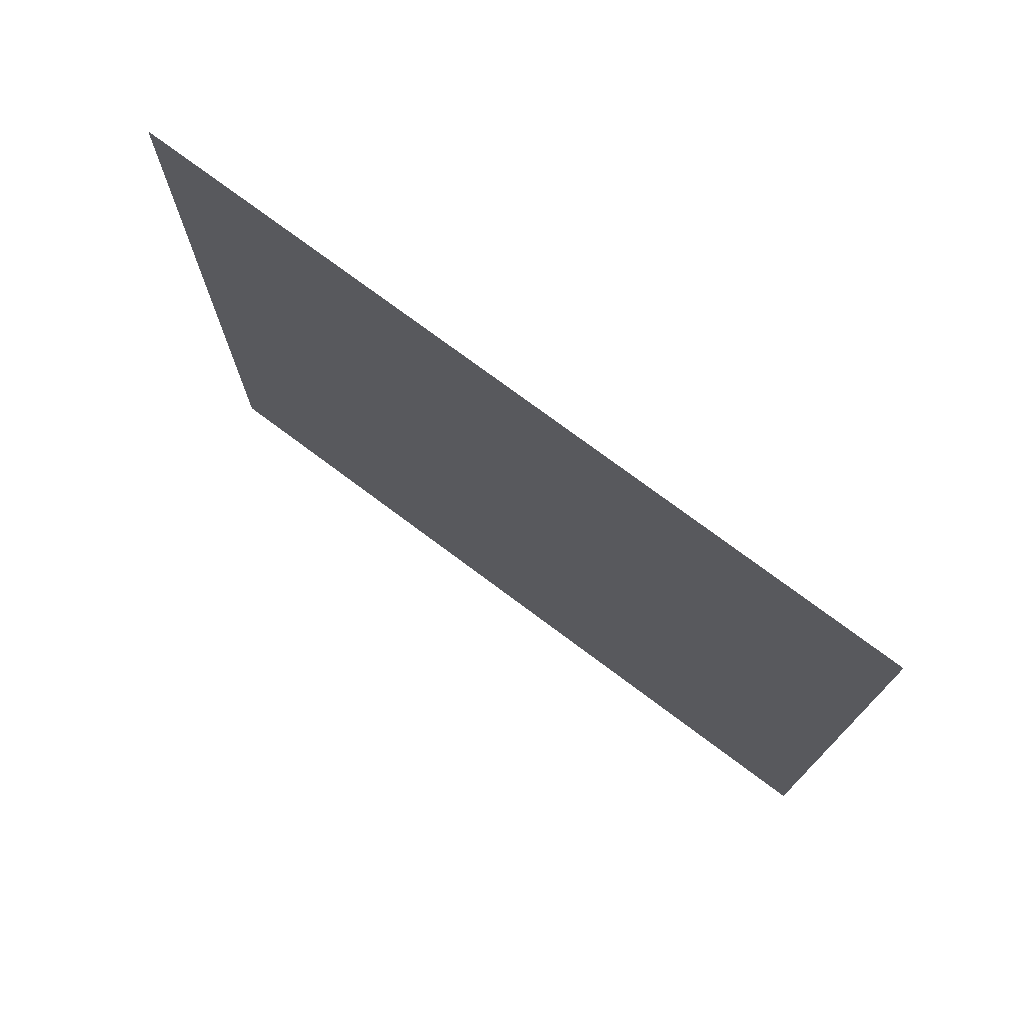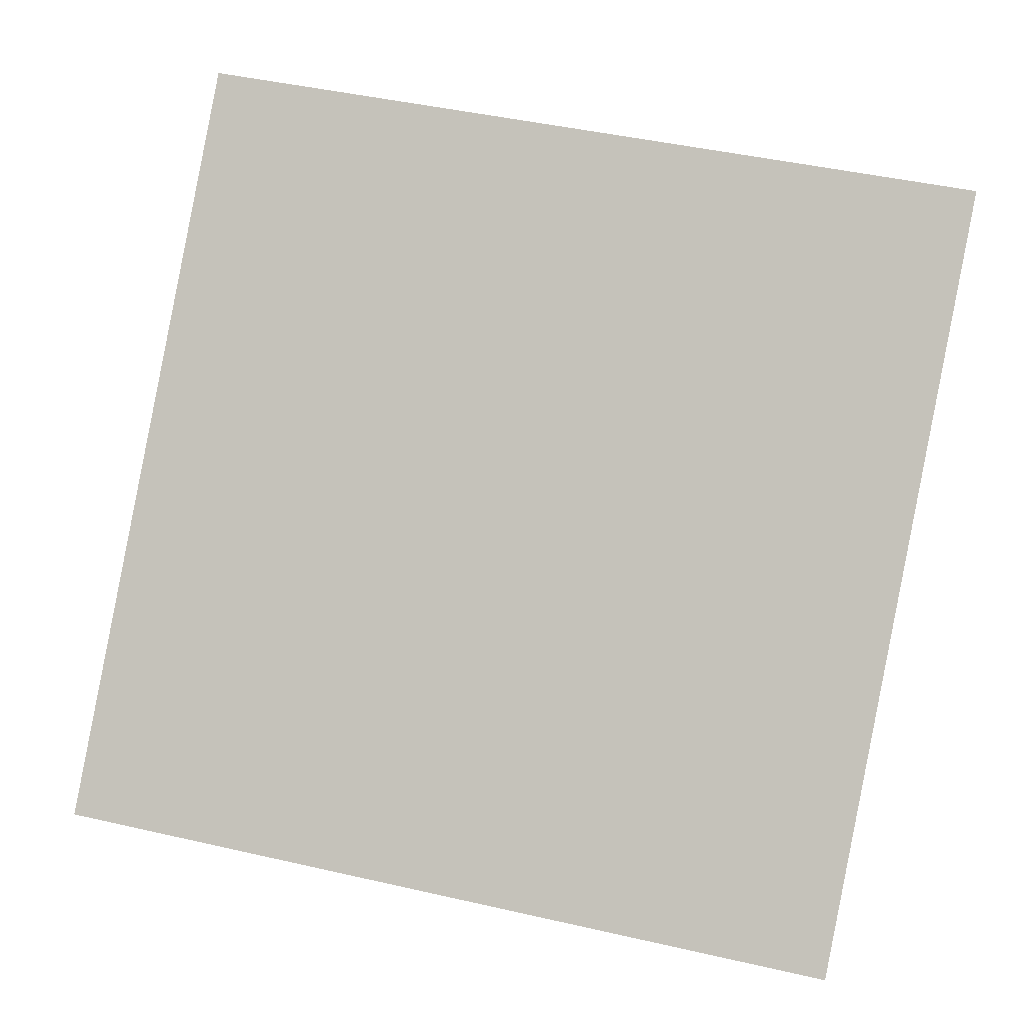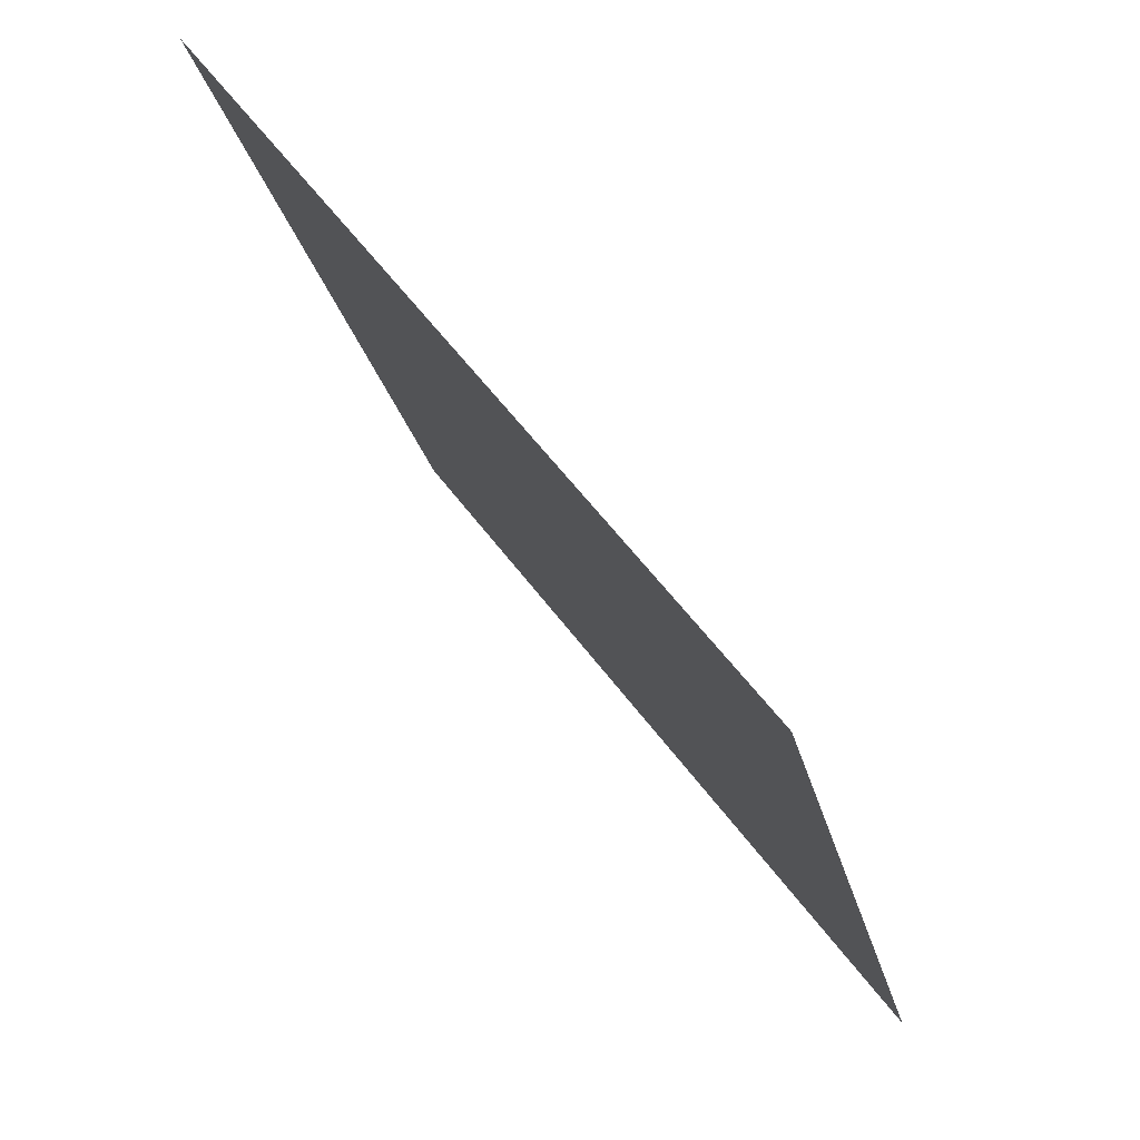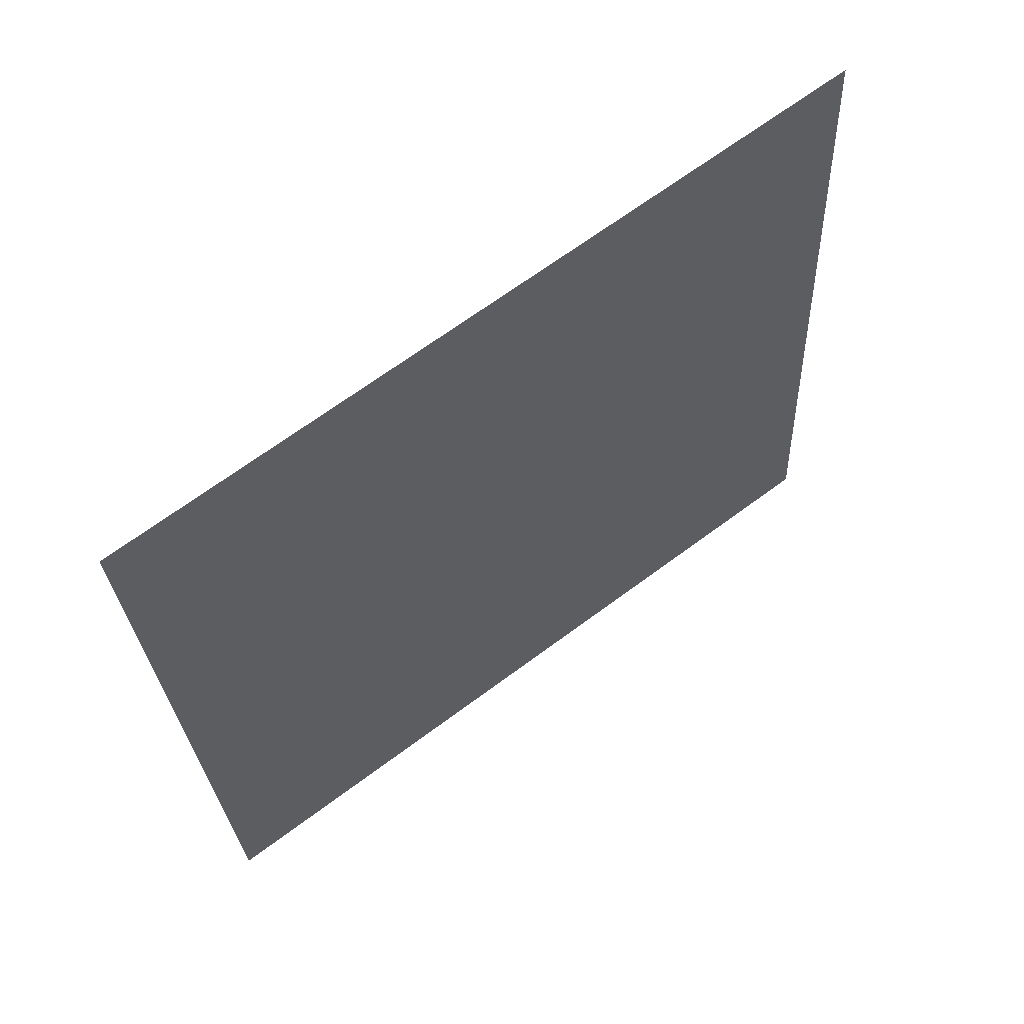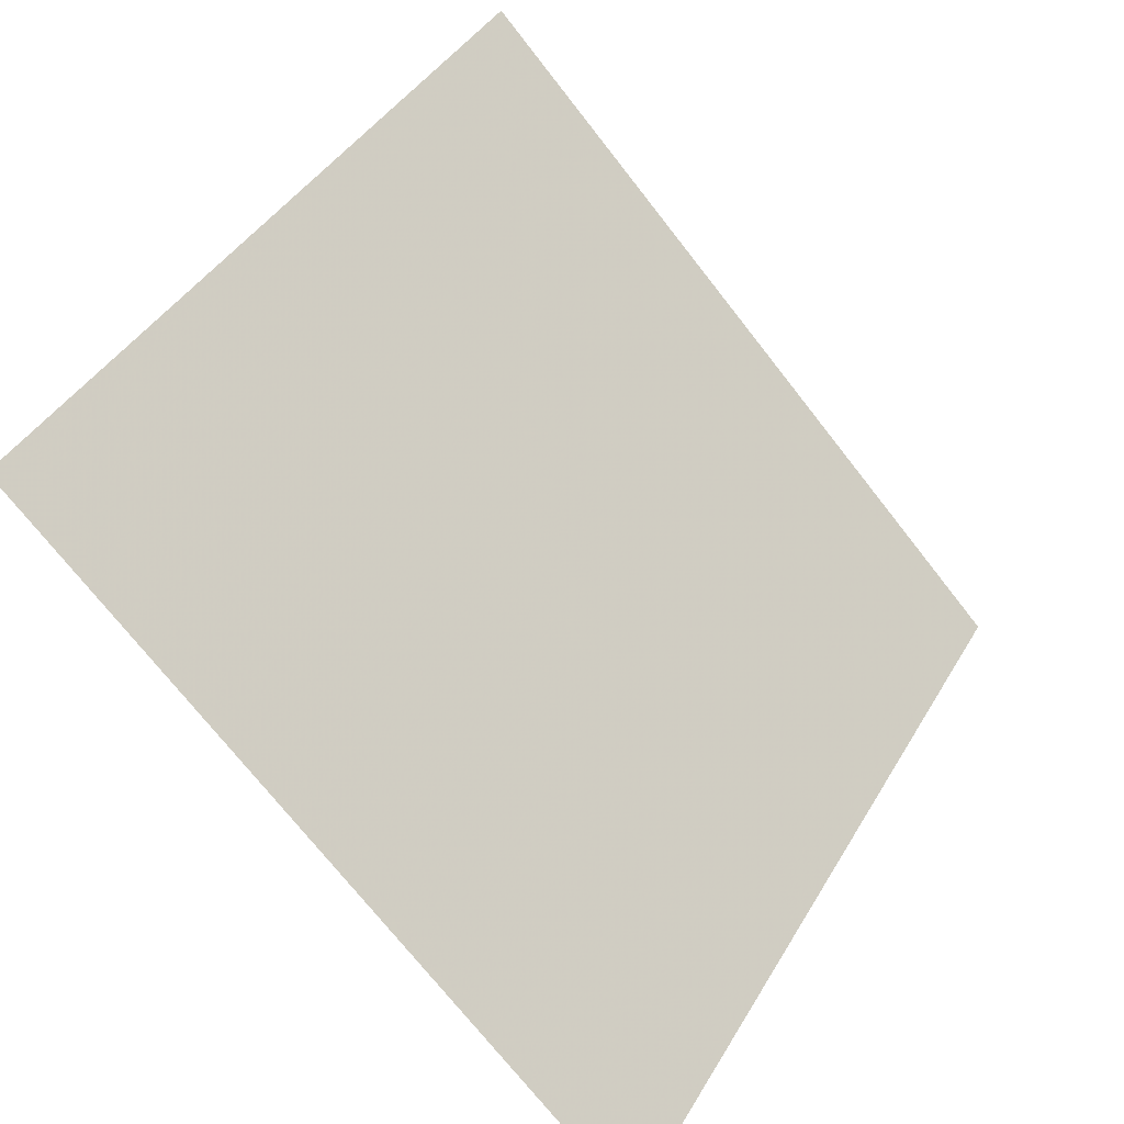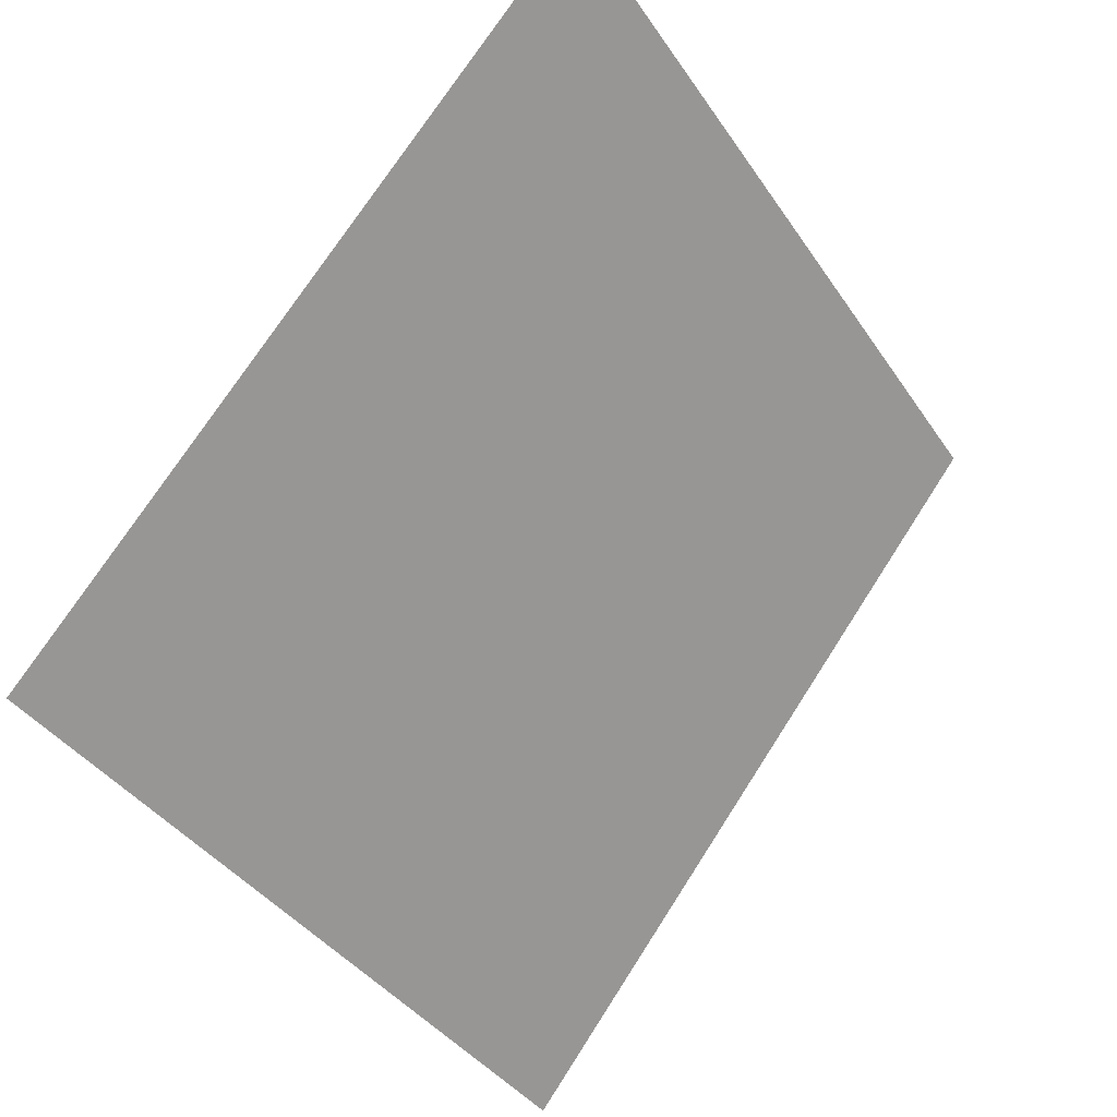
<metadata>
{"format":"obj","ext":"obj","renderer":"f3d","projection":"perspective","resolution":1024,"background":"white","views":[{"elev":-16.3,"azim":90.4,"up":"+Y"},{"elev":52.0,"azim":-165.0,"up":"+Y"},{"elev":-24.0,"azim":-79.2,"up":"+Z"},{"elev":-25.4,"azim":-86.9,"up":"+Y"},{"elev":-73.6,"azim":126.7,"up":"+Z"},{"elev":73.5,"azim":-58.7,"up":"+Z"}]}
</metadata>
<code>
v 0.276 0.5749 0.2313
v 0.2695 0.575 0.2313
v 0.2696 0.579 0.2366
v 0.2761 0.5788 0.2365
f 4 3 2 1

</code>
